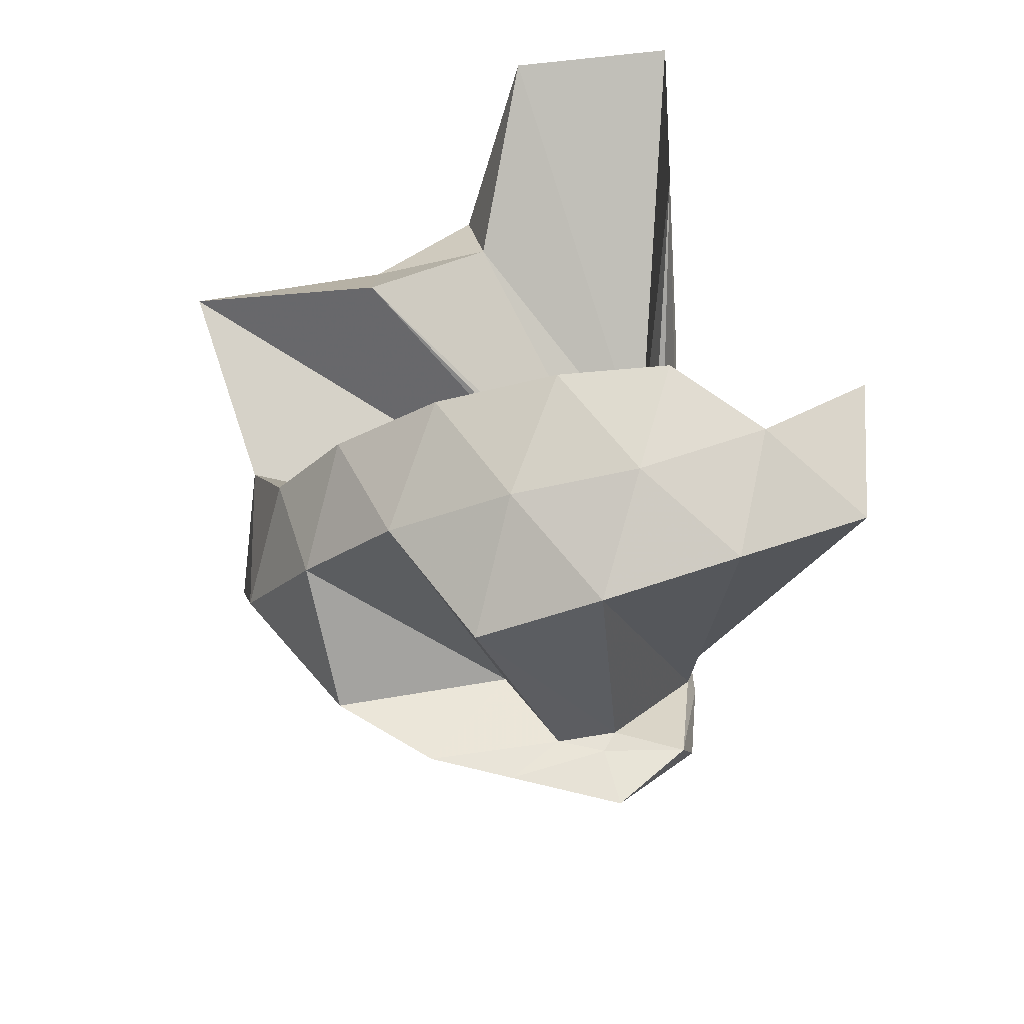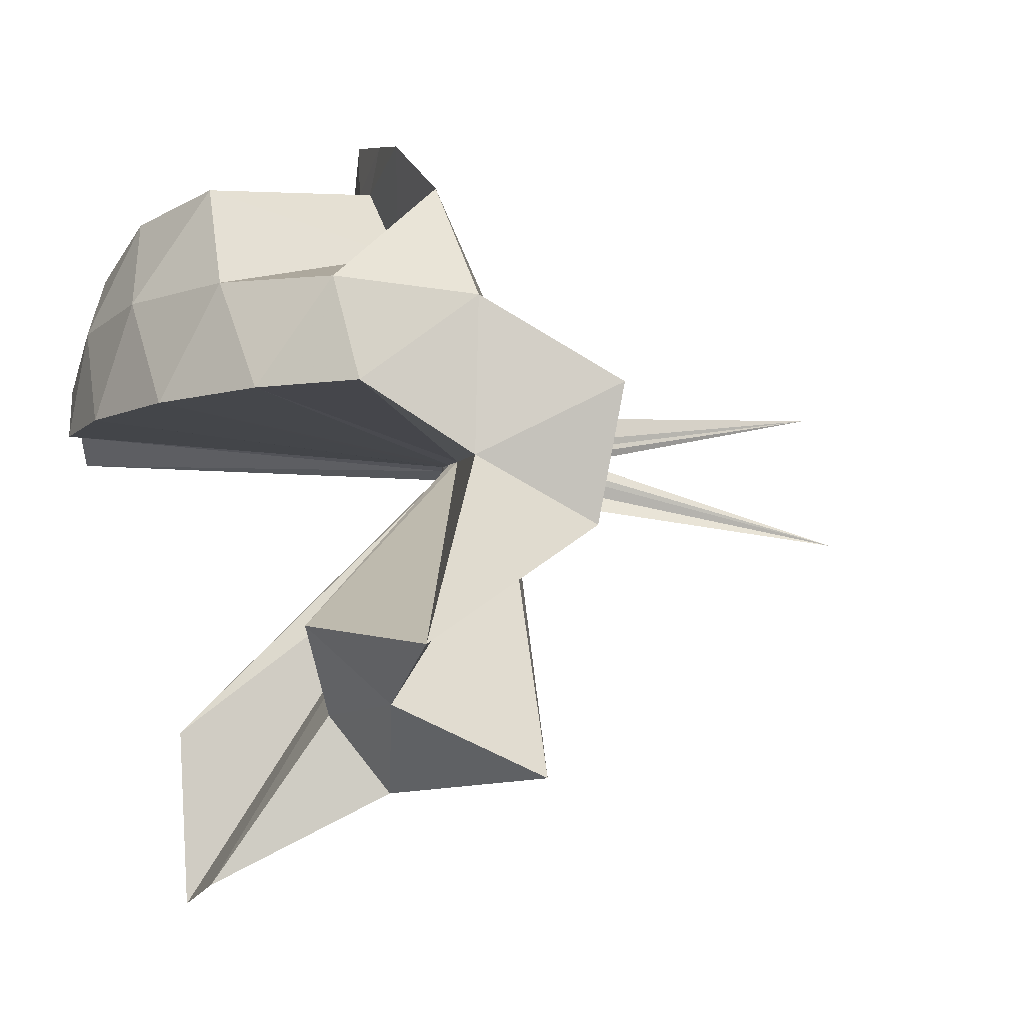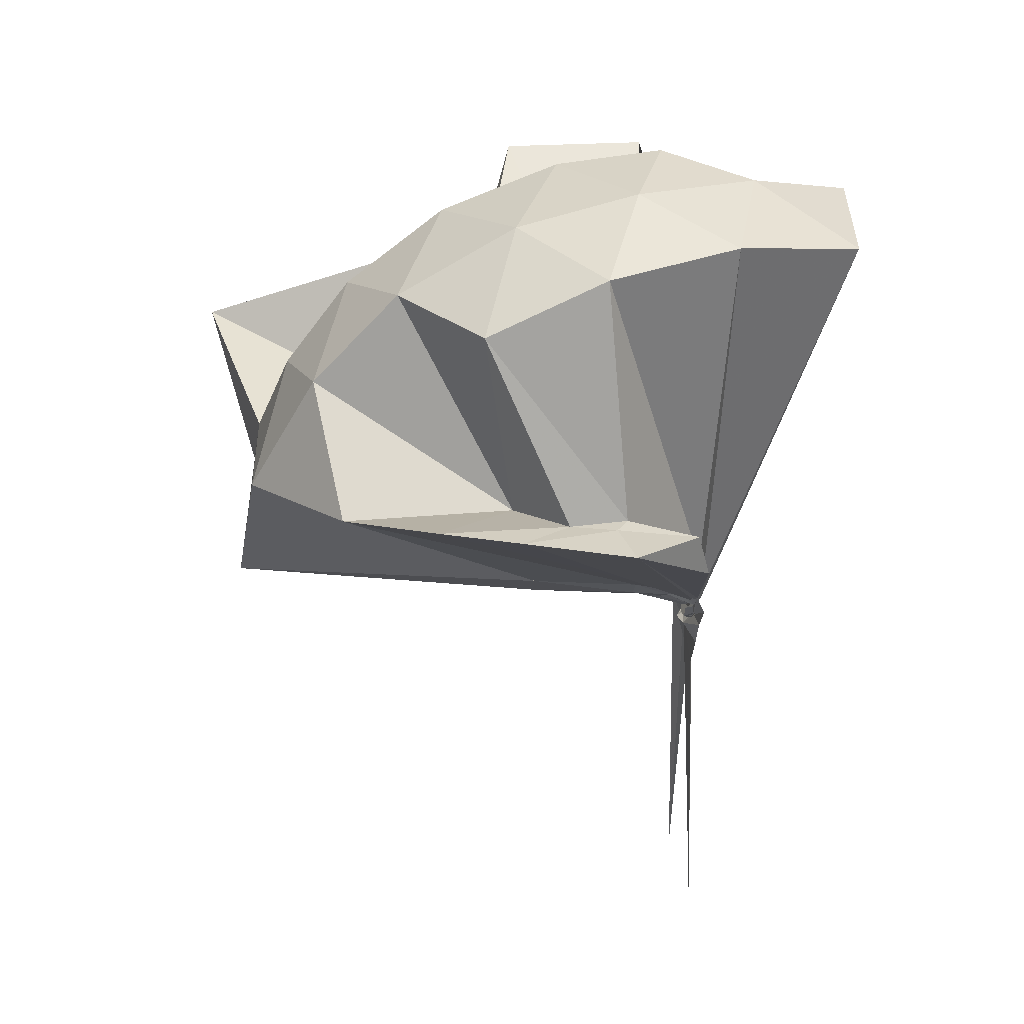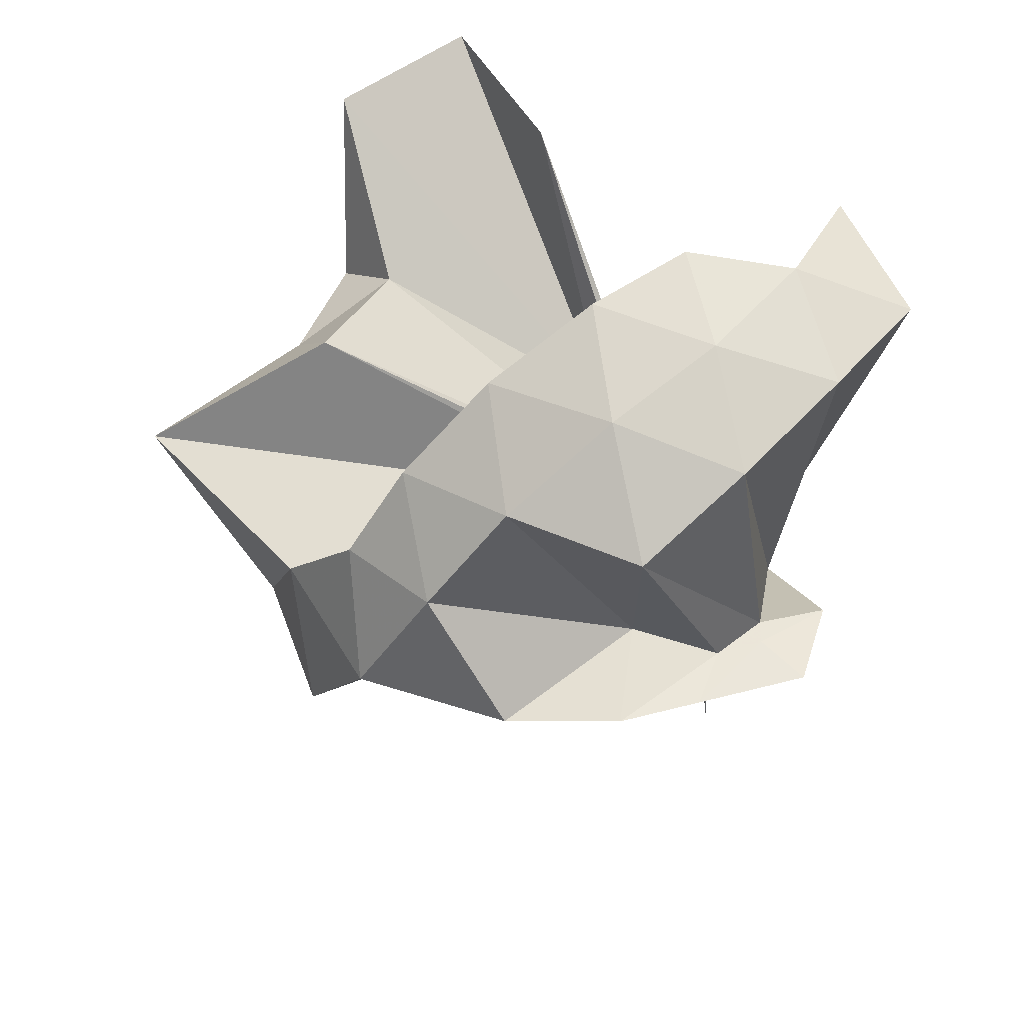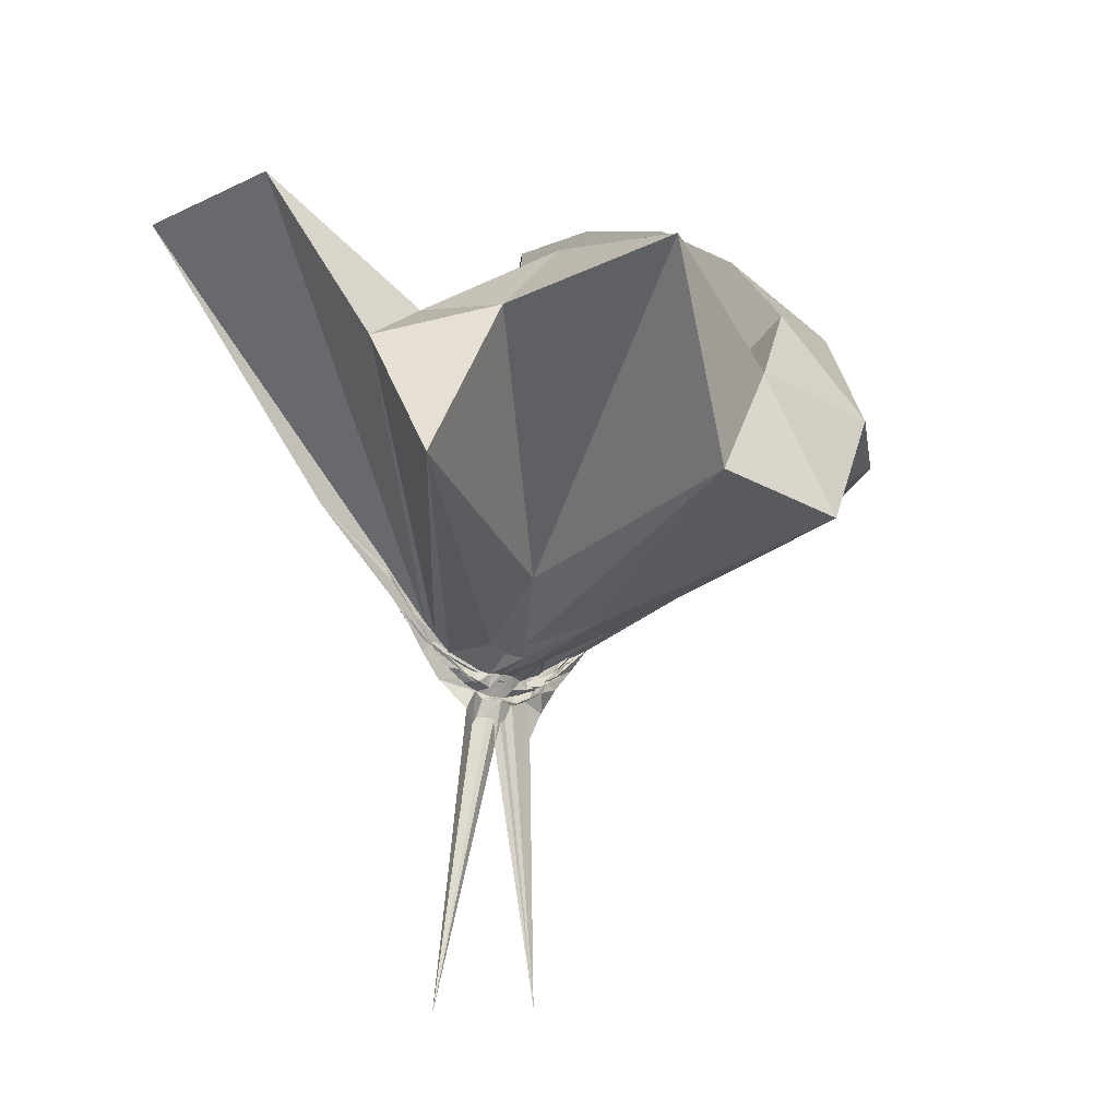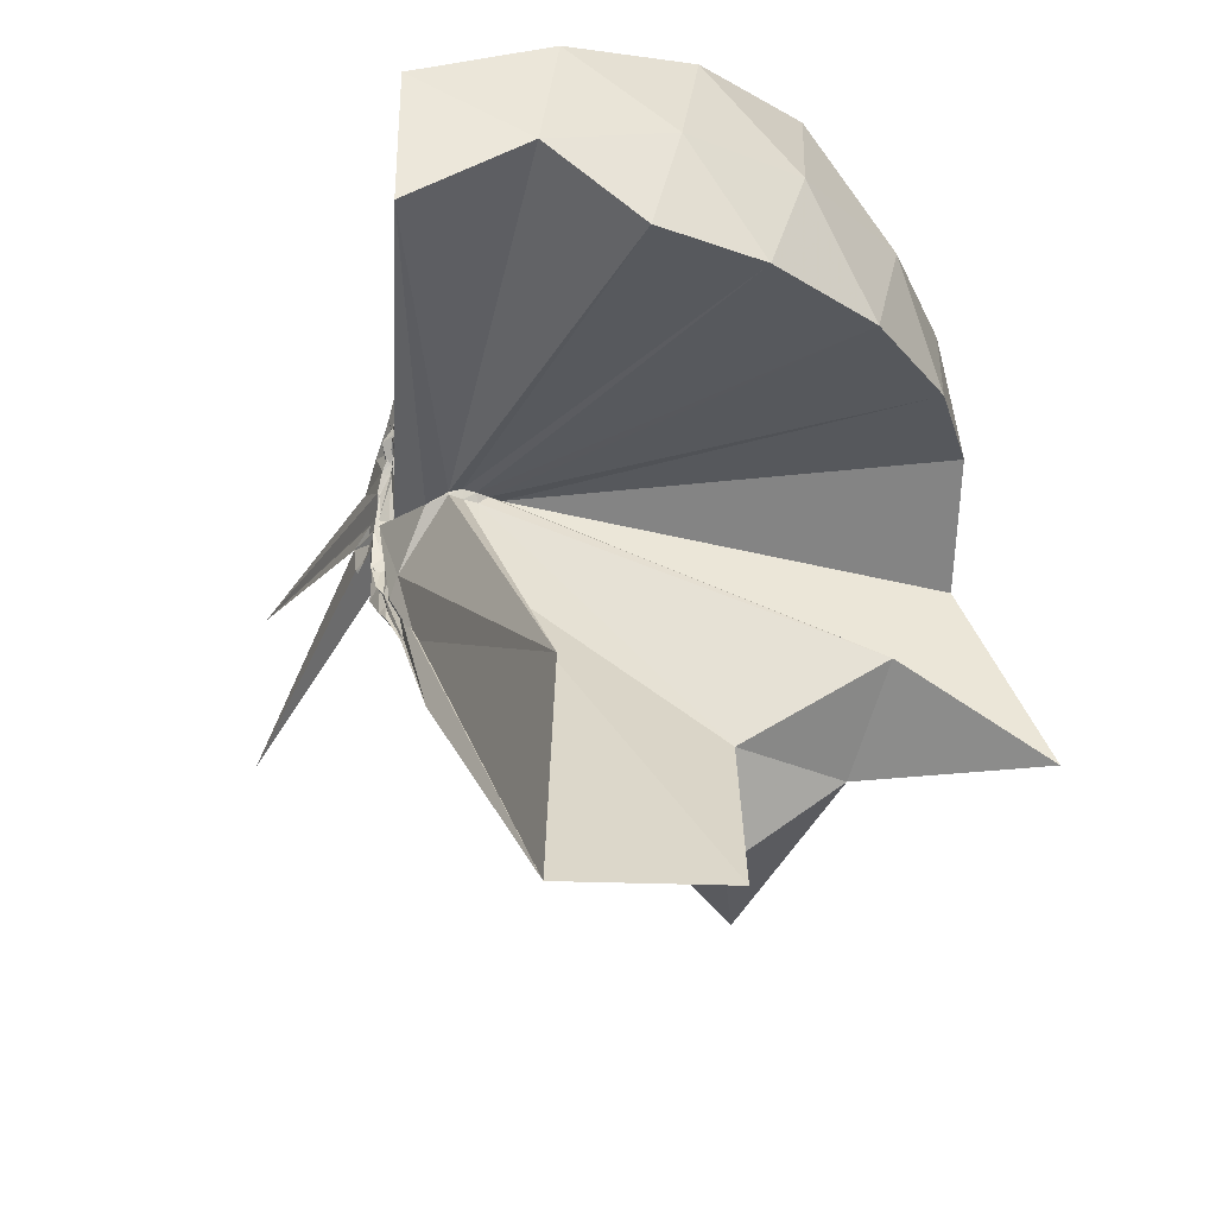
<metadata>
{"format":"obj","ext":"obj","renderer":"f3d","projection":"perspective","resolution":1024,"background":"white","views":[{"elev":62.0,"azim":178.8,"up":"+Z"},{"elev":-7.9,"azim":73.2,"up":"+Y"},{"elev":25.6,"azim":177.2,"up":"+Z"},{"elev":55.9,"azim":149.2,"up":"+Z"},{"elev":-21.7,"azim":46.2,"up":"+Z"},{"elev":-27.9,"azim":-22.4,"up":"+Y"}]}
</metadata>
<code>
v -0.9085 -0.1028 1.095
v -0.9949 -0.09177 -0.06614
v -0.06067 -0.09724 0.6095
v -0.1279 0.1327 0.6518
v -0.5595 0.291 0.4039
v -0.6734 0.4598 0.4428
v -0.7725 0.4846 0.4445
v -0.9485 0.4765 0.4199
v -1.002 0.2429 0.2028
v -0.9829 0.1218 0.08278
v -0.9975 0.1078 0.0734
v -0.9903 0.001517 -0.01119
v -0.9839 -0.09733 -0.03196
v -0.9815 -0.1076 -0.03135
v -0.9966 -0.2829 0.03319
v -1.006 -0.3143 0.05636
v -0.9881 -0.4518 0.1679
v -0.9709 -1.17 0.7922
v -0.6184 -1.125 0.8
v -0.5272 -0.7577 0.5616
v -0.2677 -0.5868 0.6729
v -0.8319 -0.1312 0.1859
v 0.02222 0.07795 0.3796
v -0.1892 0.3524 0.4152
v -0.3936 0.4989 0.452
v -0.5684 0.5449 0.4471
v -0.8033 0.6059 0.439
v -0.9765 0.4415 0.3144
v -0.9995 0.2133 0.1631
v -0.9912 0.0998 0.05388
v -0.977 0.07211 0.03488
v -1.001 -0.08871 -0.04552
v -1.003 -0.1029 -0.04053
v -0.9928 -0.2601 0.006779
v -0.9994 -0.2979 0.02653
v -0.9827 -0.4334 0.137
v -1.001 -0.6406 0.2793
v -0.9937 -0.3248 0.06894
v -0.4929 -0.9273 0.4314
v -0.2716 -0.7479 0.4852
v 0.1524 -0.6559 0.5217
v 0.02092 -0.2554 0.3862
v -0.627 0.003731 0.0797
v -0.8658 0.004853 0.06456
v -0.9683 0.03655 0.05819
v -1.002 0.06585 0.04723
v -0.9875 0.1958 0.1259
v -0.986 0.1901 0.1227
v -0.9929 0.09908 0.03779
v -0.9973 0.07046 0.02144
v -0.9792 0.03422 -0.006111
v -0.9945 -0.09601 -0.04695
v -0.9864 -0.179 -0.04193
v -1.013 -0.2563 -0.008117
v -0.9955 -0.3003 0.01742
v -0.9949 -0.423 0.1025
v -0.9917 -0.4308 0.1142
v -0.9913 -0.2972 0.04641
v -0.3359 -0.8963 0.1195
v -0.6744 -0.2793 0.1034
v 0.02066 -0.3892 0.1228
v 0.07153 -0.09635 0.08045
v -0.8615 -0.0289 0.02661
v -0.9431 0.003743 0.03621
v -0.9962 0.03973 0.02667
v -1 0.05771 0.02189
v -1.009 0.163 0.06971
v -1 0.07429 0.01928
v -1.014 0.06138 -0.003381
v -0.9935 0.01726 -0.01956
v -1.002 -0.03703 -0.04323
v -1.007 -0.109 -0.0552
v -1.014 -0.1952 -0.0449
v -0.9943 -0.2552 -0.02664
v -1.007 -0.3485 0.04175
v -0.9985 -0.3714 0.05449
v -1.004 -0.2825 0.01413
v -0.9951 -0.2483 0.01341
v -0.9125 -0.1916 0.02785
v -0.8491 -0.1411 0.02208
v -0.6313 -0.1193 0.02075
v -0.6325 -0.0588 0.02352
v -0.9263 -0.02916 0.01528
v -0.9952 0.004266 0.009793
v -0.9846 0.02819 -0.008682
v -0.9952 0.04254 -0.004298
v -1.006 0.1078 0.00746
v -0.9778 0.03598 -0.02389
v -0.9826 0.003953 -0.04234
v -0.9875 -0.04124 -0.06574
v -0.9936 -0.08865 -0.06091
v -1.006 -0.1418 -0.07196
v -0.9829 -0.1858 -0.06585
v -0.9899 -0.2269 -0.04521
v -1.009 -0.3205 0.004573
v -1.002 -0.2416 -0.01983
v -0.9935 -0.2226 -0.02056
v -0.9925 -0.1777 -0.0082
v -0.9112 -0.1464 0.01497
v -0.8801 -0.1157 0.003097
v -0.8757 -0.08906 -0.002407
v -0.8819 -0.05922 0.007172
v -0.204 -0.09863 0.7982
v -0.3173 0.1454 0.8554
v -0.4967 0.3944 0.8492
v -0.7977 0.4423 0.4454
v -0.9833 0.2337 0.2412
v -1.005 0.126 0.1078
v -1.009 0.09746 0.07612
v -0.9757 -0.09285 -0.02482
v -0.975 -0.1037 -0.02439
v -1.007 -0.1134 -0.02342
v -0.9974 -0.2714 0.07666
v -0.9606 -0.7779 0.8162
v -0.8986 -0.3608 0.288
v -0.8832 -0.154 0.1992
v -0.8611 -0.1357 0.1994
v -0.4201 -0.1022 0.9647
v -0.574 0.1438 1.004
v -0.7562 0.3693 0.9623
v -1.037 0.297 1.002
v -1.308 0.1904 0.9602
v -1.325 -0.1041 1
v -0.9742 -0.1555 0.1593
v -0.94 -0.1439 0.1928
v -0.9123 -0.1516 0.1985
v -0.8898 -0.1362 0.2062
v -0.6763 -0.1024 1.067
v -0.8377 0.1237 1.068
v -1.1 0.03705 1.067
v -0.9403 -0.1388 0.1934
v -0.9159 -0.132 0.2026
v -0.9796 -0.03379 -0.00986
v -0.9798 -0.01134 -0.02591
v -1.004 0.01063 -0.02536
v -1.006 0.05922 -0.06462
v -0.9984 -0.001673 -0.04959
v -0.991 -0.0475 -0.07324
v -0.9782 -0.09377 -0.07341
v -0.9955 -0.1411 -0.07579
v -0.9807 -0.1778 -0.06783
v -1.011 -0.2665 -0.05288
v -1.011 -0.1938 -0.04035
v -0.9821 -0.1652 -0.04004
v -0.9783 -0.1337 -0.01598
v -0.969 -0.1044 -0.01144
v -0.9693 -0.06987 -0.008029
v -0.9874 -0.05106 -0.03488
v -1.007 -0.03029 -0.04451
v -1.001 0.01833 -0.1393
v -0.9911 -0.05077 -0.06517
v -0.9808 -0.09481 -0.07031
v -1.013 -0.154 -0.1441
v -0.982 -0.2028 -0.1166
v -1.01 -0.1468 -0.0541
v -0.9887 -0.1249 -0.04511
v -0.9849 -0.08507 -0.03793
v -0.9969 -0.07143 -0.05729
v -1.014 0.04624 -0.7833
v -1.008 -0.0895 -0.1776
v -1.001 -0.2755 -0.8459
v -0.9985 -0.1107 -0.06237
f 3 23 4
f 4 23 24
f 4 24 5
f 5 24 25
f 5 25 6
f 6 25 26
f 6 26 7
f 7 26 27
f 7 27 8
f 8 27 28
f 8 28 9
f 9 28 29
f 9 29 10
f 10 29 30
f 10 30 11
f 11 30 31
f 11 31 12
f 12 31 32
f 12 32 13
f 13 32 33
f 13 33 14
f 14 33 34
f 14 34 15
f 15 34 35
f 15 35 16
f 16 35 36
f 16 36 17
f 17 36 37
f 17 37 18
f 18 37 38
f 18 38 19
f 19 38 39
f 19 39 20
f 20 39 40
f 20 40 21
f 21 40 41
f 21 41 22
f 22 41 42
f 22 42 3
f 3 42 23
f 23 43 24
f 24 43 44
f 24 44 25
f 25 44 45
f 25 45 26
f 26 45 46
f 26 46 27
f 27 46 47
f 27 47 28
f 28 47 48
f 28 48 29
f 29 48 49
f 29 49 30
f 30 49 50
f 30 50 31
f 31 50 51
f 31 51 32
f 32 51 52
f 32 52 33
f 33 52 53
f 33 53 34
f 34 53 54
f 34 54 35
f 35 54 55
f 35 55 36
f 36 55 56
f 36 56 37
f 37 56 57
f 37 57 38
f 38 57 58
f 38 58 39
f 39 58 59
f 39 59 40
f 40 59 60
f 40 60 41
f 41 60 61
f 41 61 42
f 42 61 62
f 42 62 23
f 23 62 43
f 43 63 44
f 44 63 64
f 44 64 45
f 45 64 65
f 45 65 46
f 46 65 66
f 46 66 47
f 47 66 67
f 47 67 48
f 48 67 68
f 48 68 49
f 49 68 69
f 49 69 50
f 50 69 70
f 50 70 51
f 51 70 71
f 51 71 52
f 52 71 72
f 52 72 53
f 53 72 73
f 53 73 54
f 54 73 74
f 54 74 55
f 55 74 75
f 55 75 56
f 56 75 76
f 56 76 57
f 57 76 77
f 57 77 58
f 58 77 78
f 58 78 59
f 59 78 79
f 59 79 60
f 60 79 80
f 60 80 61
f 61 80 81
f 61 81 62
f 62 81 82
f 62 82 43
f 43 82 63
f 63 83 64
f 64 83 84
f 64 84 65
f 65 84 85
f 65 85 66
f 66 85 86
f 66 86 67
f 67 86 87
f 67 87 68
f 68 87 88
f 68 88 69
f 69 88 89
f 69 89 70
f 70 89 90
f 70 90 71
f 71 90 91
f 71 91 72
f 72 91 92
f 72 92 73
f 73 92 93
f 73 93 74
f 74 93 94
f 74 94 75
f 75 94 95
f 75 95 76
f 76 95 96
f 76 96 77
f 77 96 97
f 77 97 78
f 78 97 98
f 78 98 79
f 79 98 99
f 79 99 80
f 80 99 100
f 80 100 81
f 81 100 101
f 81 101 82
f 82 101 102
f 82 102 63
f 63 102 83
f 103 104 118
f 104 119 118
f 104 105 119
f 105 120 119
f 105 106 120
f 106 107 120
f 107 121 120
f 107 108 121
f 108 122 121
f 108 109 122
f 109 110 122
f 110 123 122
f 110 111 123
f 111 124 123
f 111 112 124
f 112 113 124
f 113 125 124
f 113 114 125
f 114 126 125
f 114 115 126
f 115 116 126
f 116 127 126
f 116 117 127
f 117 118 127
f 117 103 118
f 118 119 128
f 119 129 128
f 119 120 129
f 120 121 129
f 121 130 129
f 121 122 130
f 122 123 130
f 123 131 130
f 123 124 131
f 124 125 131
f 125 132 131
f 125 126 132
f 126 127 132
f 127 128 132
f 127 118 128
f 133 148 134
f 134 148 149
f 134 149 135
f 135 149 150
f 135 150 136
f 136 150 137
f 137 150 151
f 137 151 138
f 138 151 152
f 138 152 139
f 139 152 140
f 140 152 153
f 140 153 141
f 141 153 154
f 141 154 142
f 142 154 143
f 143 154 155
f 143 155 144
f 144 155 156
f 144 156 145
f 145 156 146
f 146 156 157
f 146 157 147
f 147 157 148
f 147 148 133
f 148 158 149
f 149 158 159
f 149 159 150
f 150 159 151
f 151 159 160
f 151 160 152
f 152 160 153
f 153 160 161
f 153 161 154
f 154 161 155
f 155 161 162
f 155 162 156
f 156 162 157
f 157 162 158
f 157 158 148
f 3 4 103
f 103 4 104
f 4 5 104
f 104 5 105
f 5 6 105
f 105 6 106
f 6 7 106
f 7 8 106
f 106 8 107
f 8 9 107
f 107 9 108
f 9 10 108
f 108 10 109
f 10 11 109
f 11 12 109
f 109 12 110
f 12 13 110
f 110 13 111
f 13 14 111
f 111 14 112
f 14 15 112
f 15 16 112
f 112 16 113
f 16 17 113
f 113 17 114
f 17 18 114
f 114 18 115
f 18 19 115
f 19 20 115
f 115 20 116
f 20 21 116
f 116 21 117
f 21 22 117
f 117 22 103
f 22 3 103
f 83 133 84
f 84 133 134
f 84 134 85
f 85 134 135
f 85 135 86
f 86 135 136
f 86 136 87
f 87 136 88
f 88 136 137
f 88 137 89
f 89 137 138
f 89 138 90
f 90 138 139
f 90 139 91
f 91 139 92
f 92 139 140
f 92 140 93
f 93 140 141
f 93 141 94
f 94 141 142
f 94 142 95
f 95 142 96
f 96 142 143
f 96 143 97
f 97 143 144
f 97 144 98
f 98 144 145
f 98 145 99
f 99 145 100
f 100 145 146
f 100 146 101
f 101 146 147
f 101 147 102
f 102 147 133
f 102 133 83
f 128 129 1
f 129 130 1
f 130 131 1
f 131 132 1
f 132 128 1
f 159 158 2
f 160 159 2
f 161 160 2
f 162 161 2
f 158 162 2

</code>
